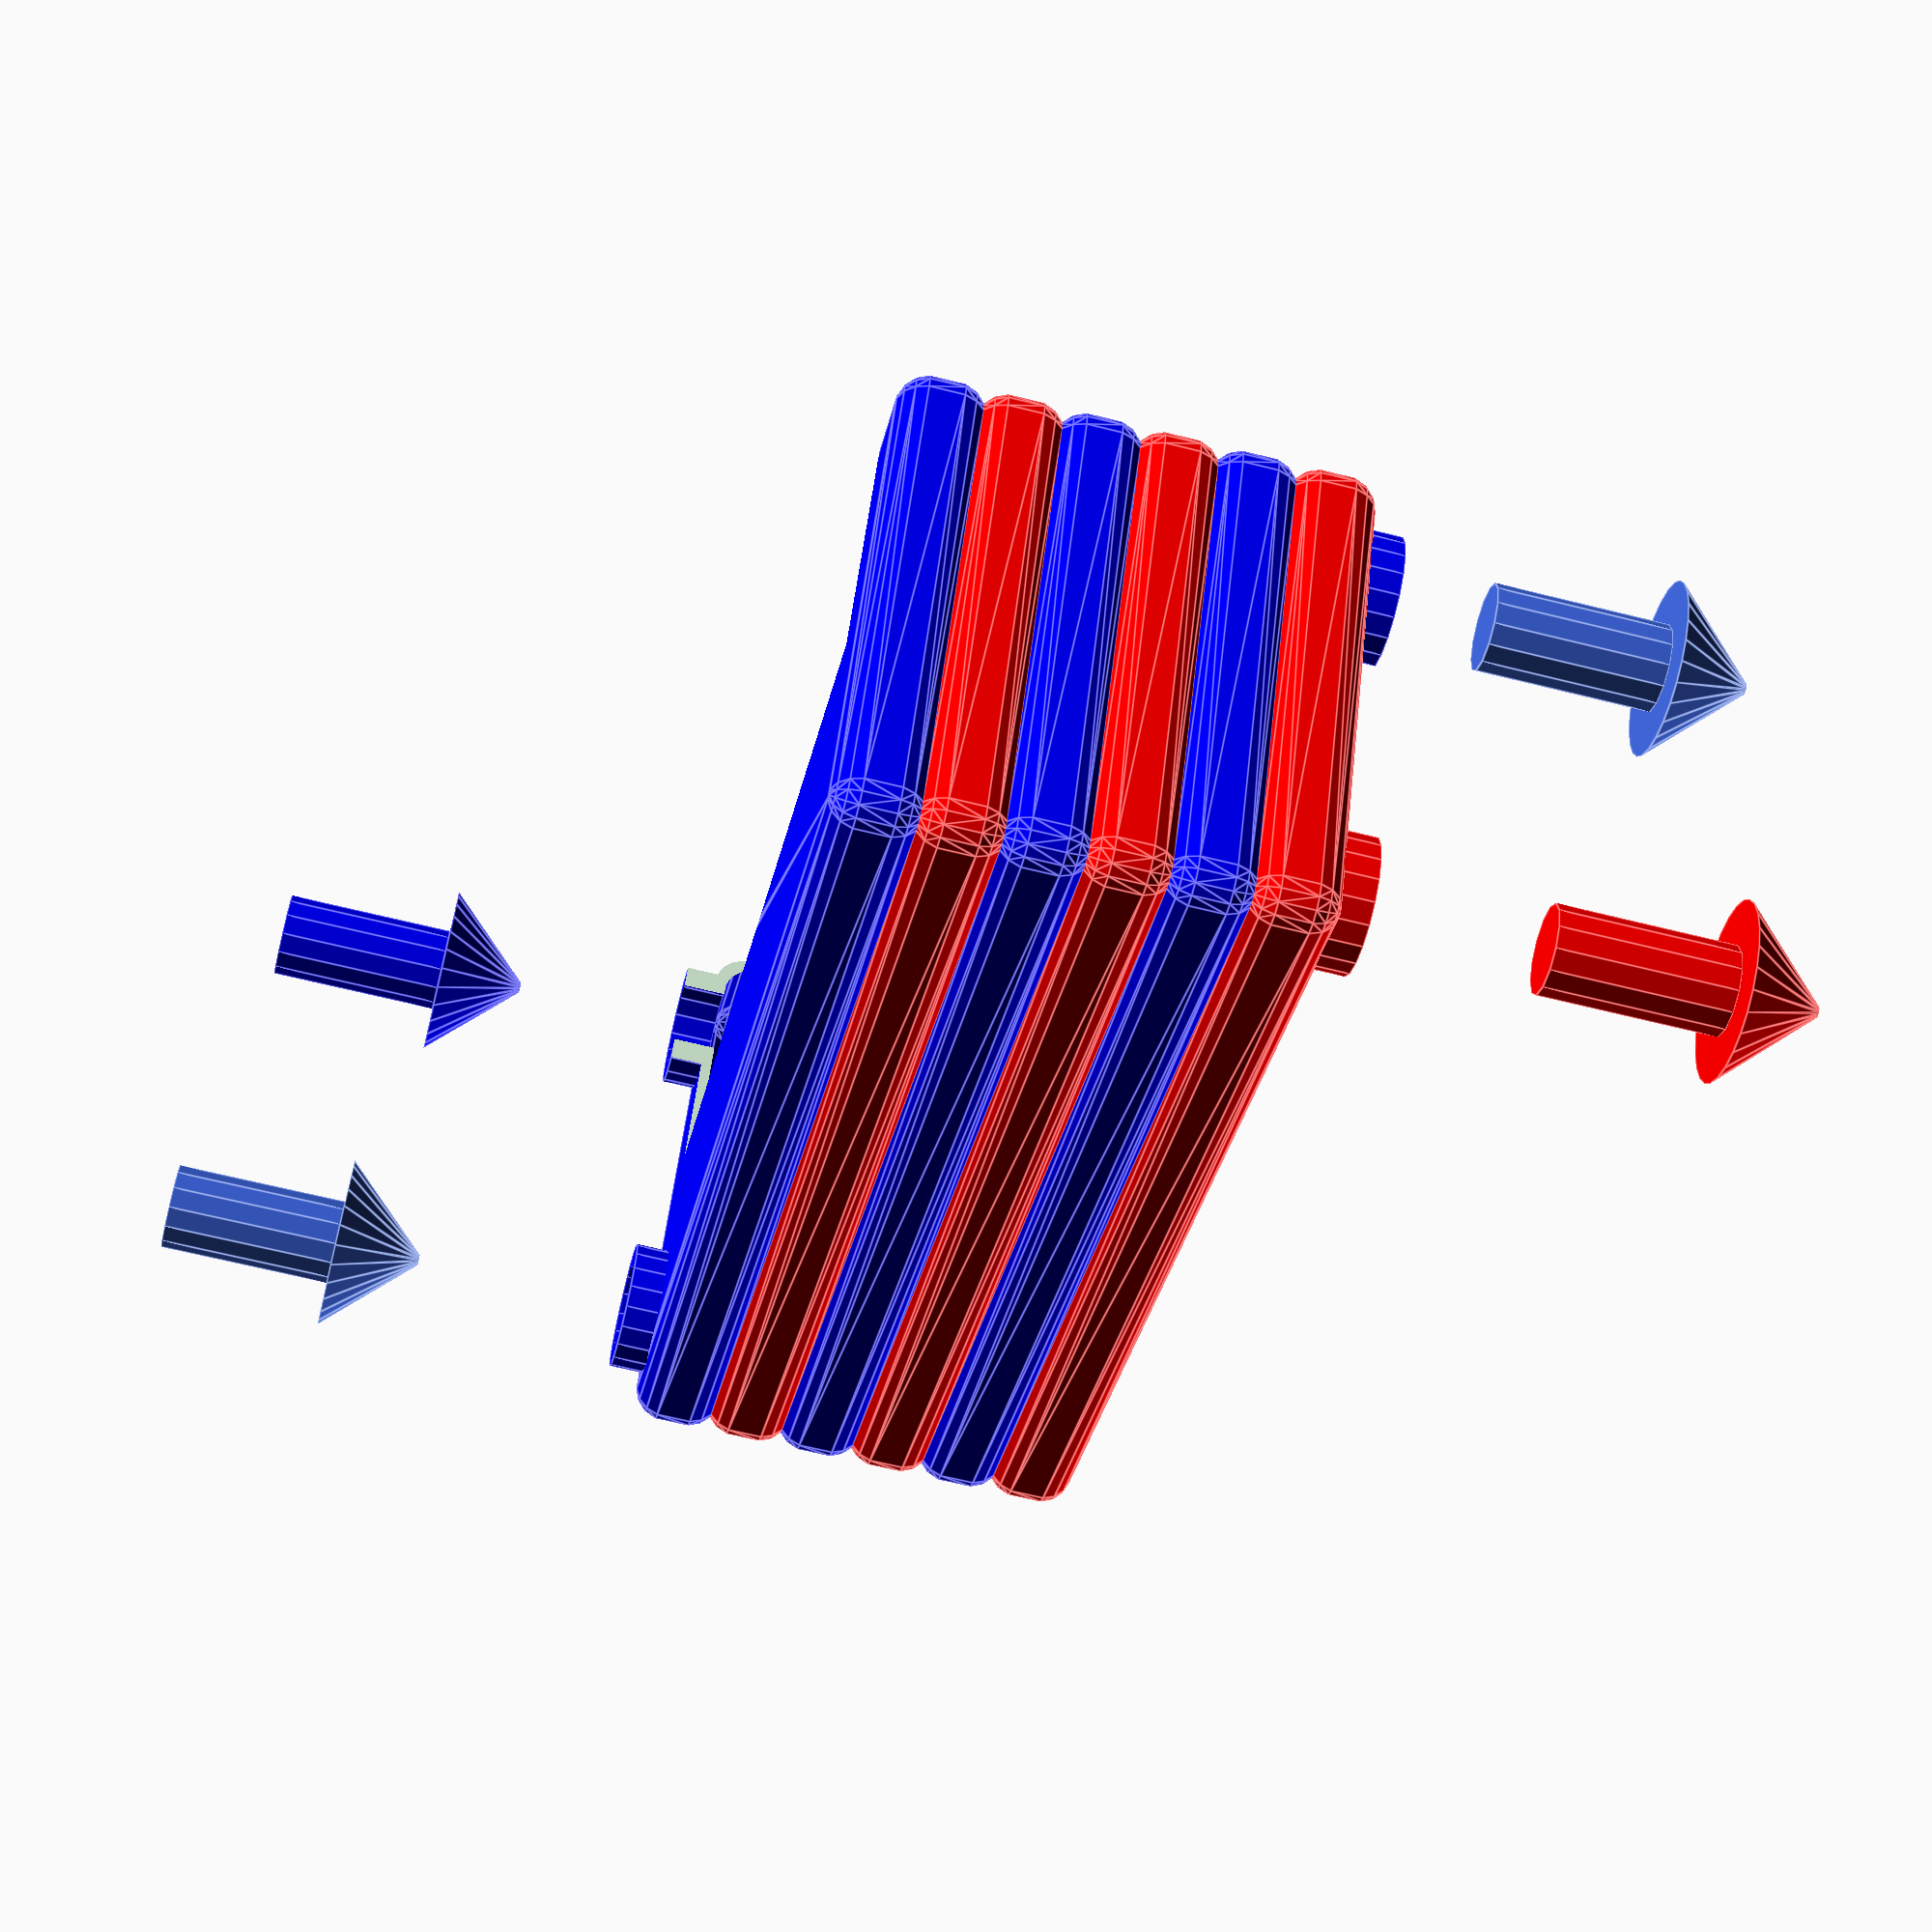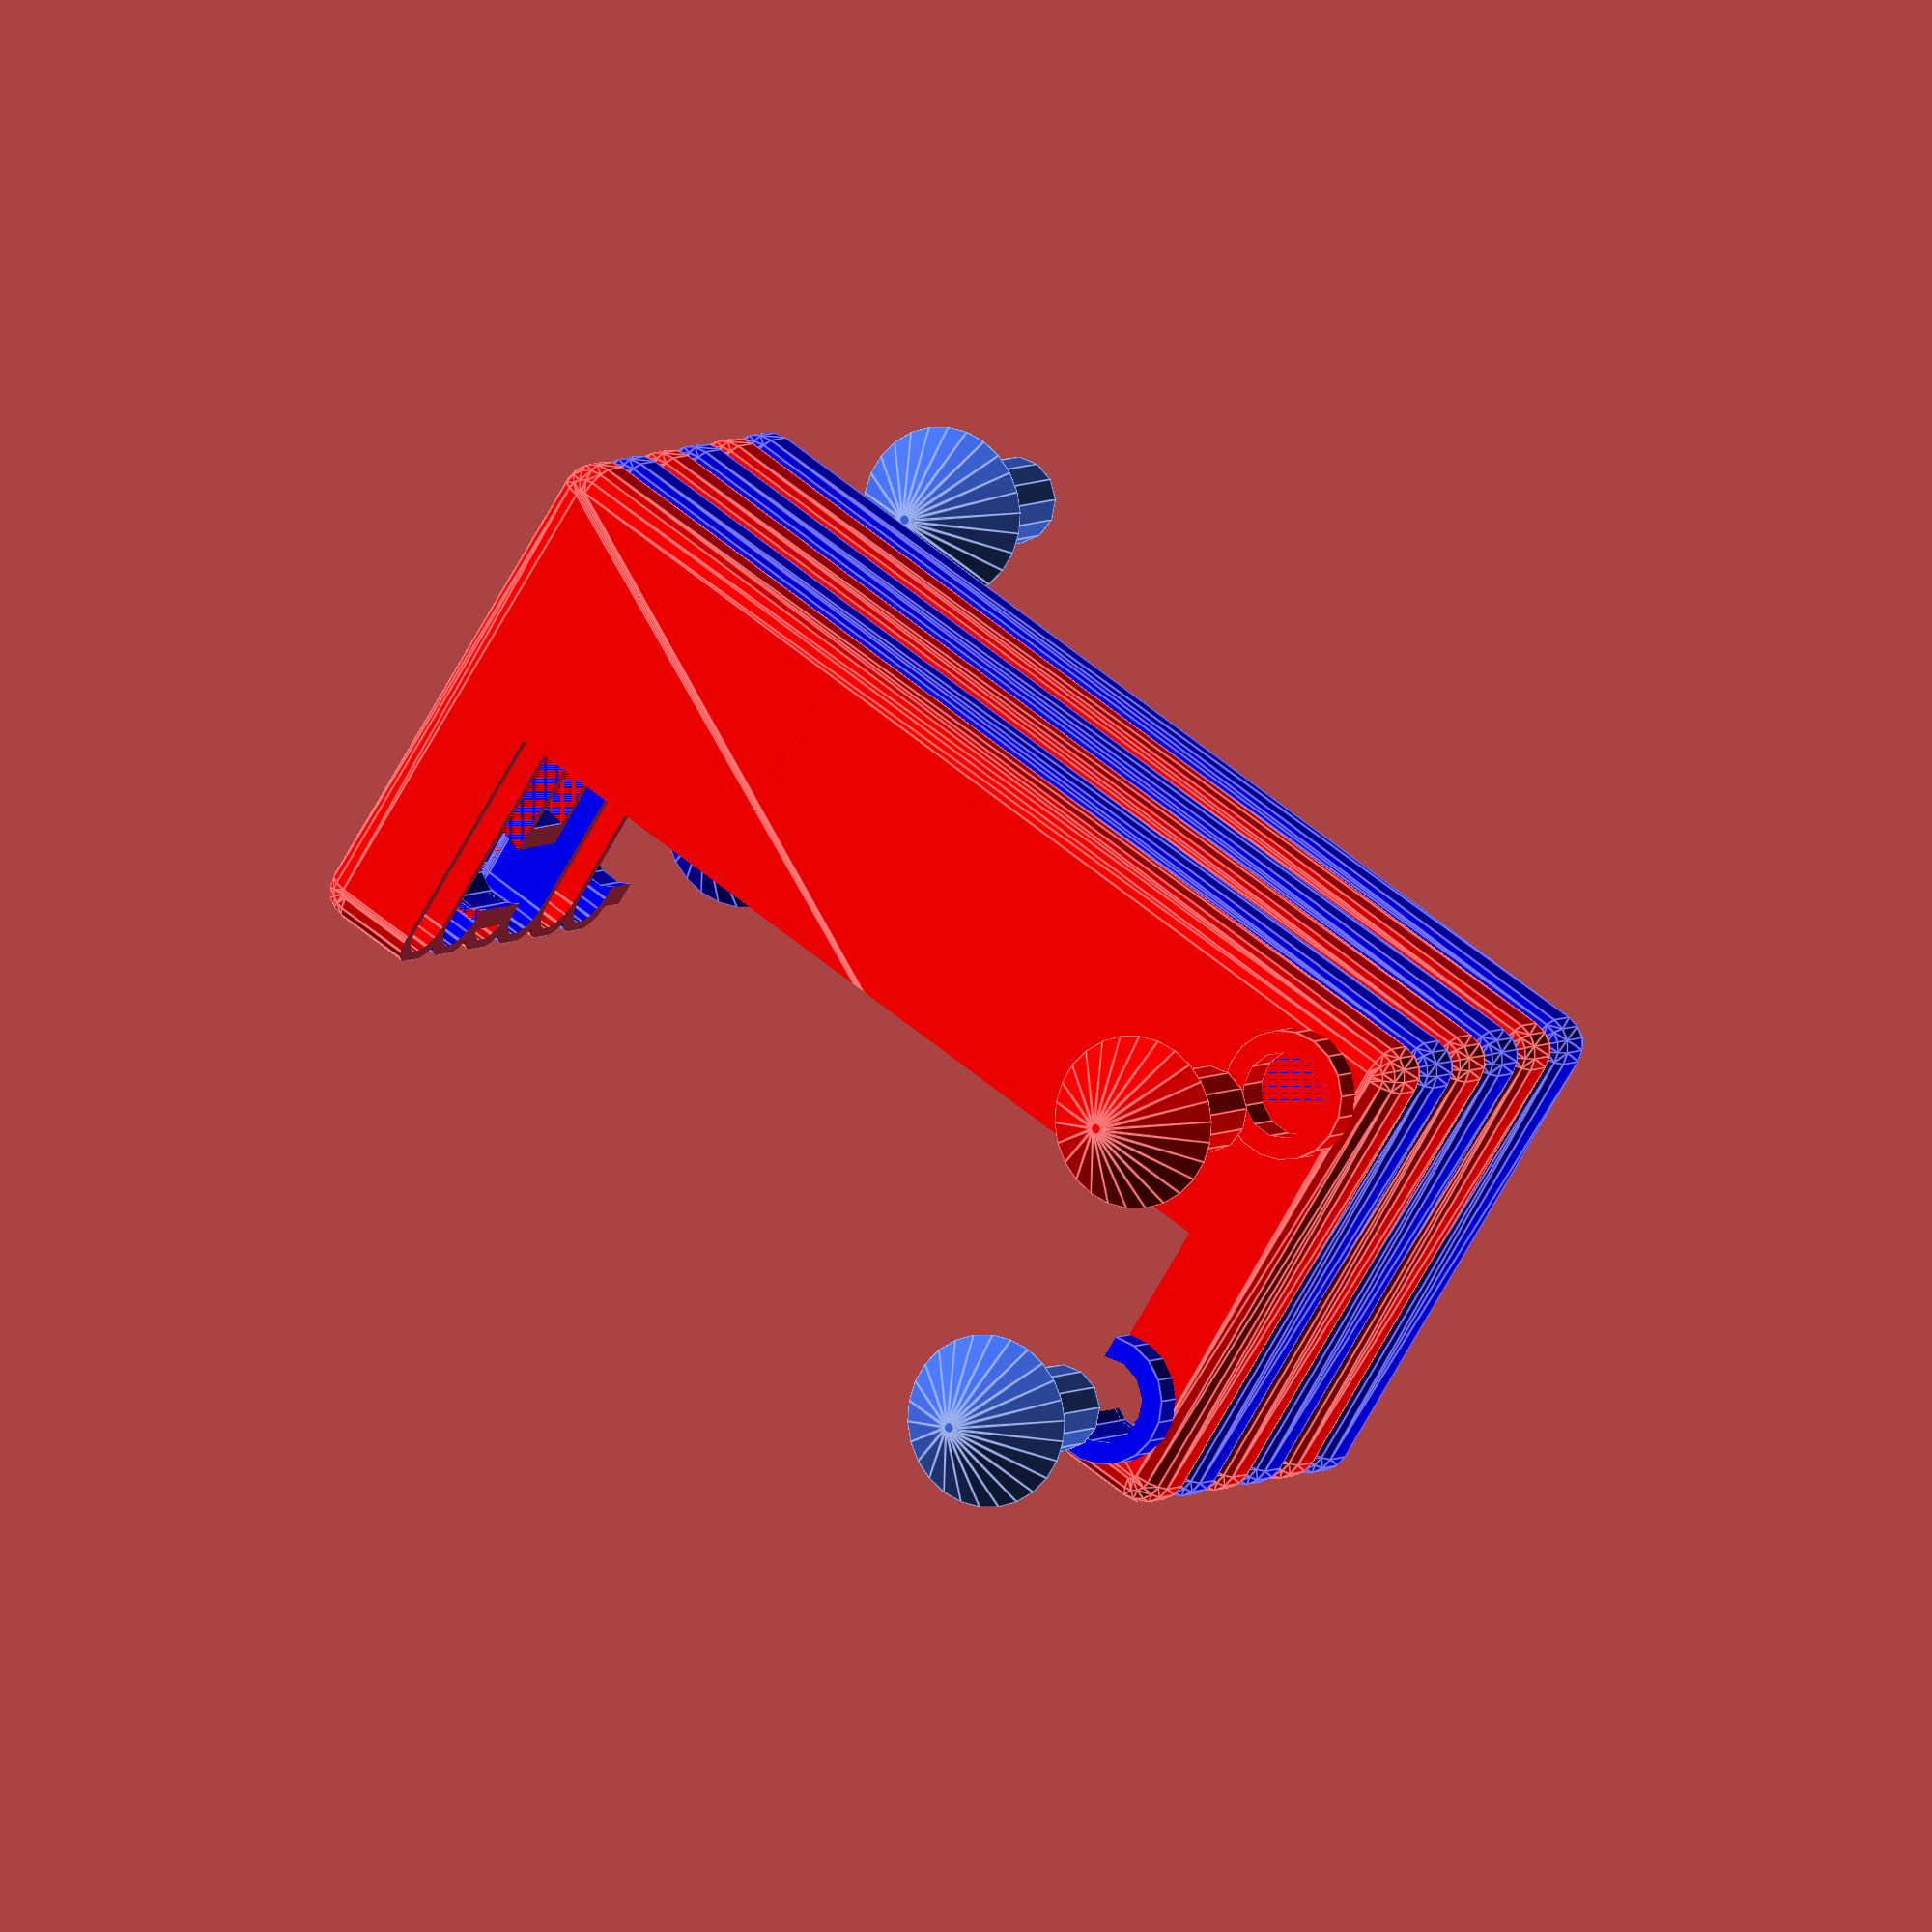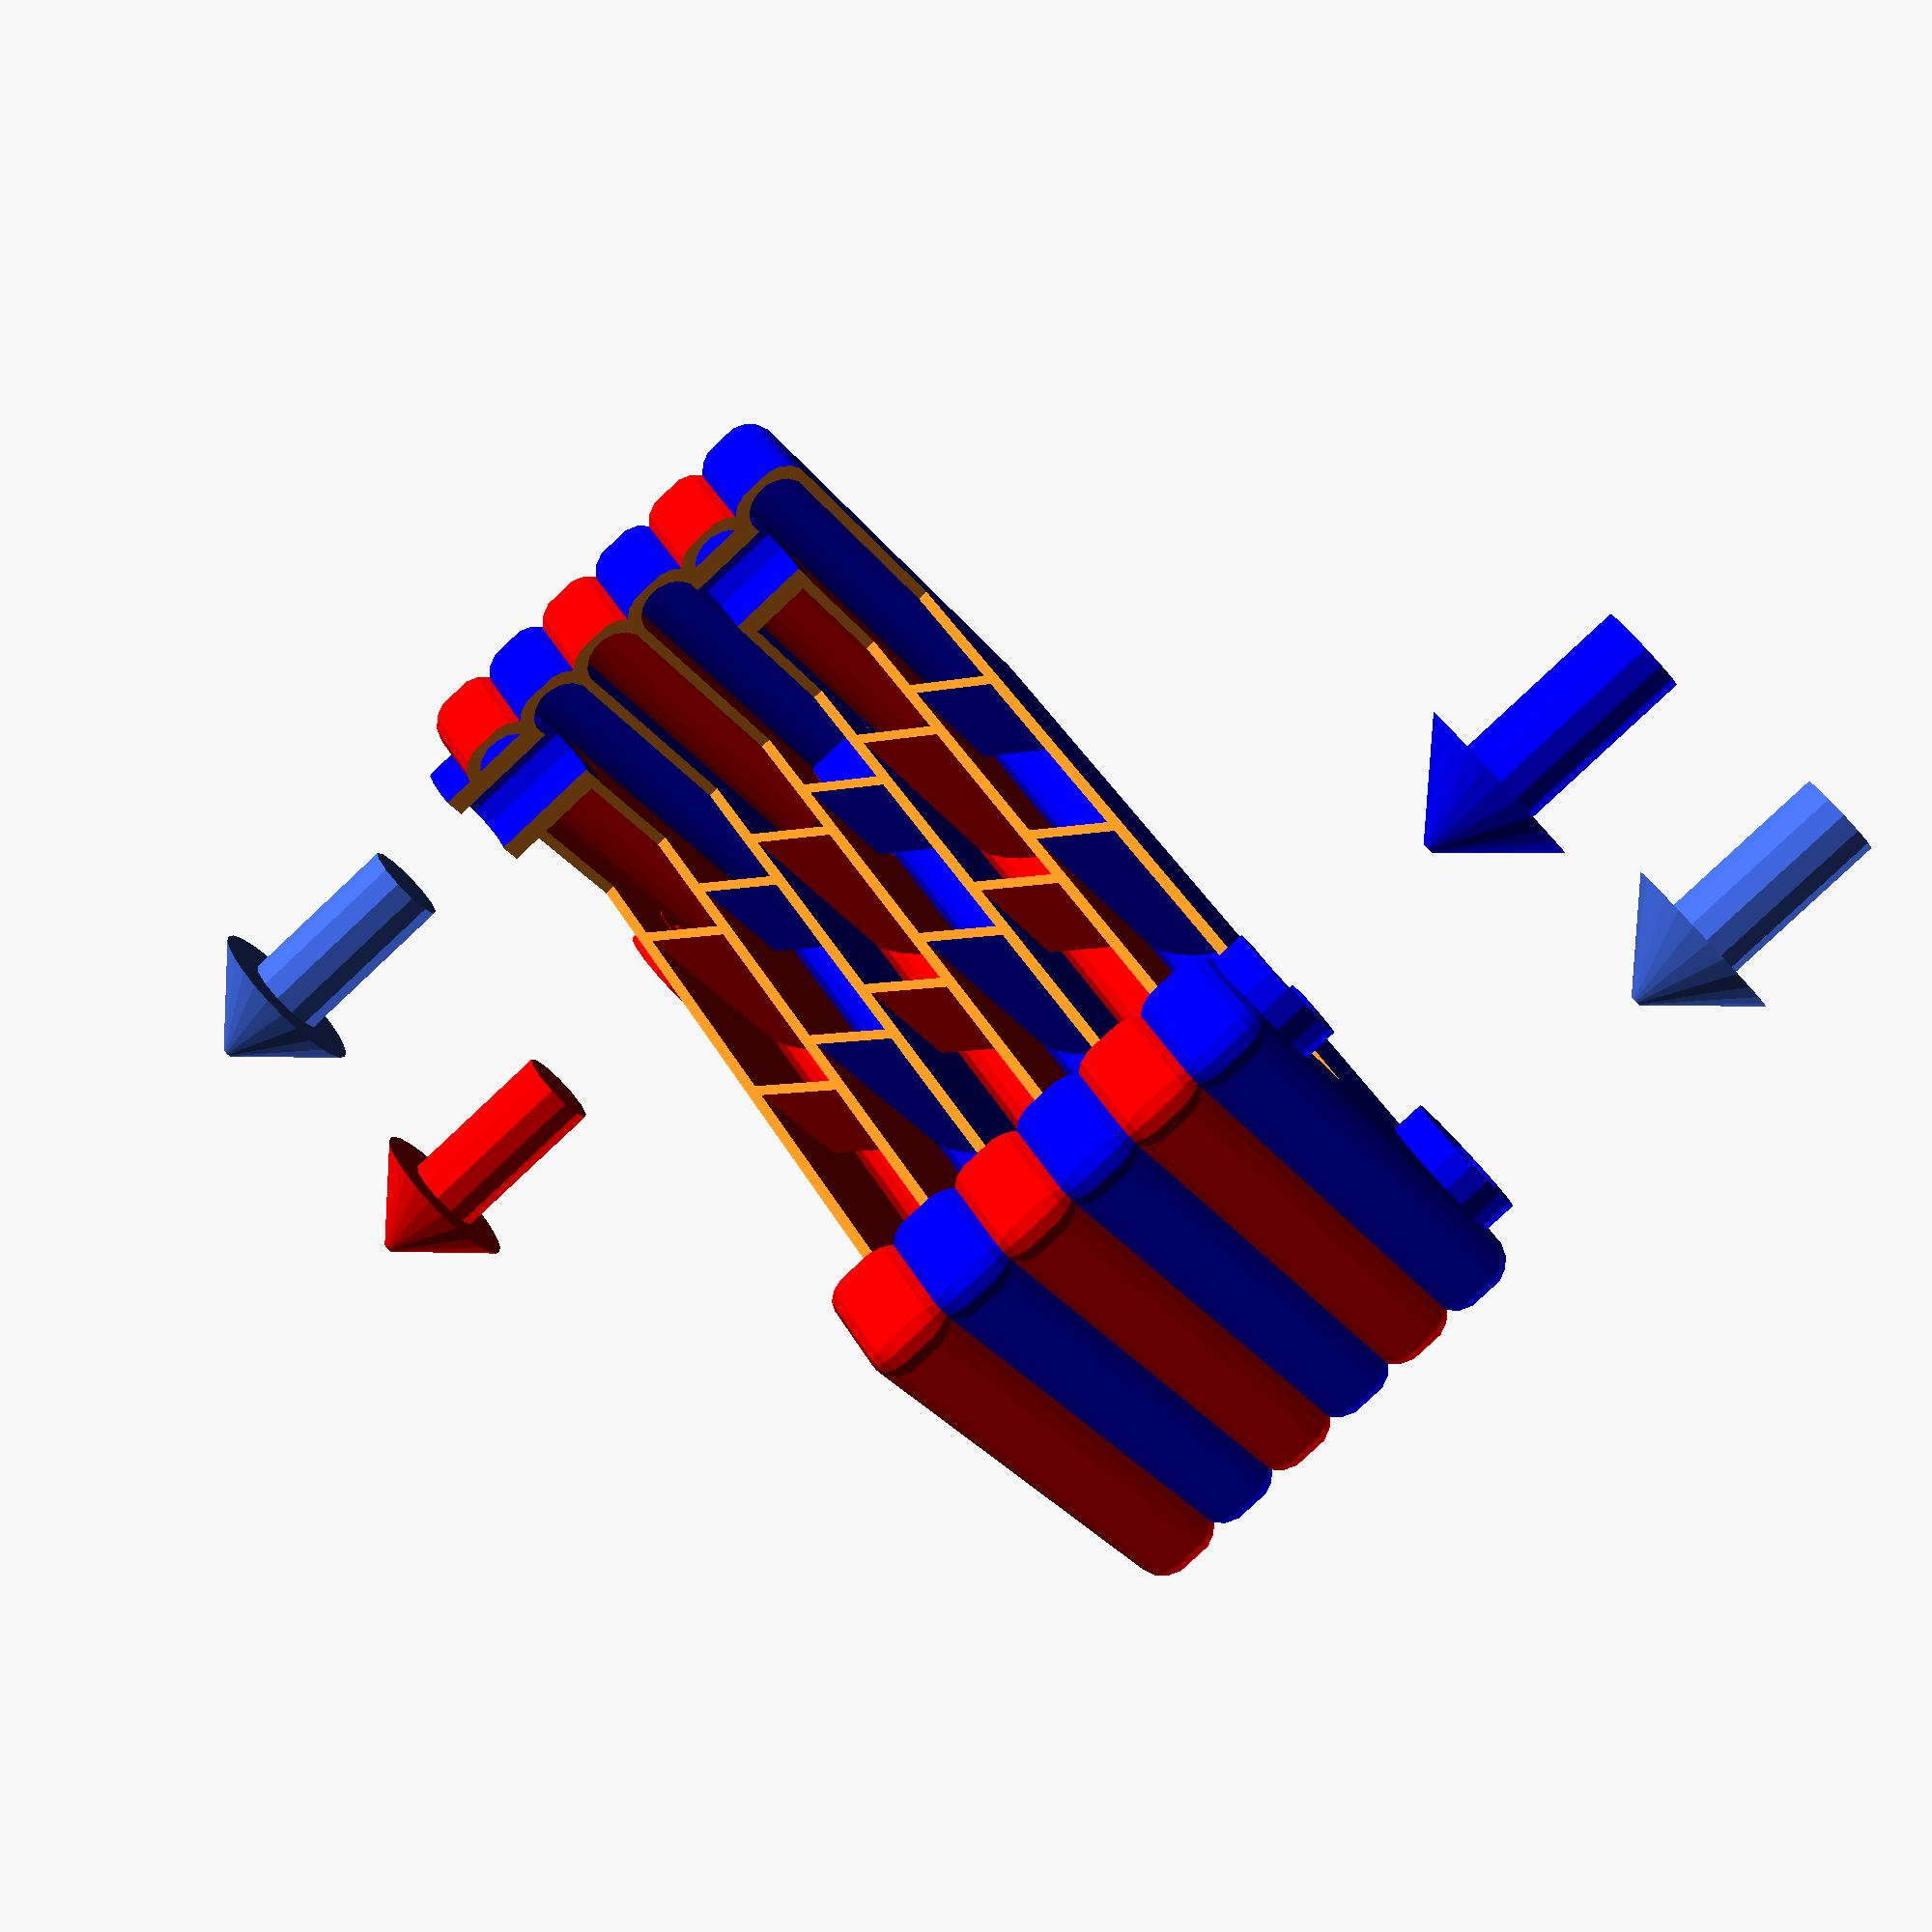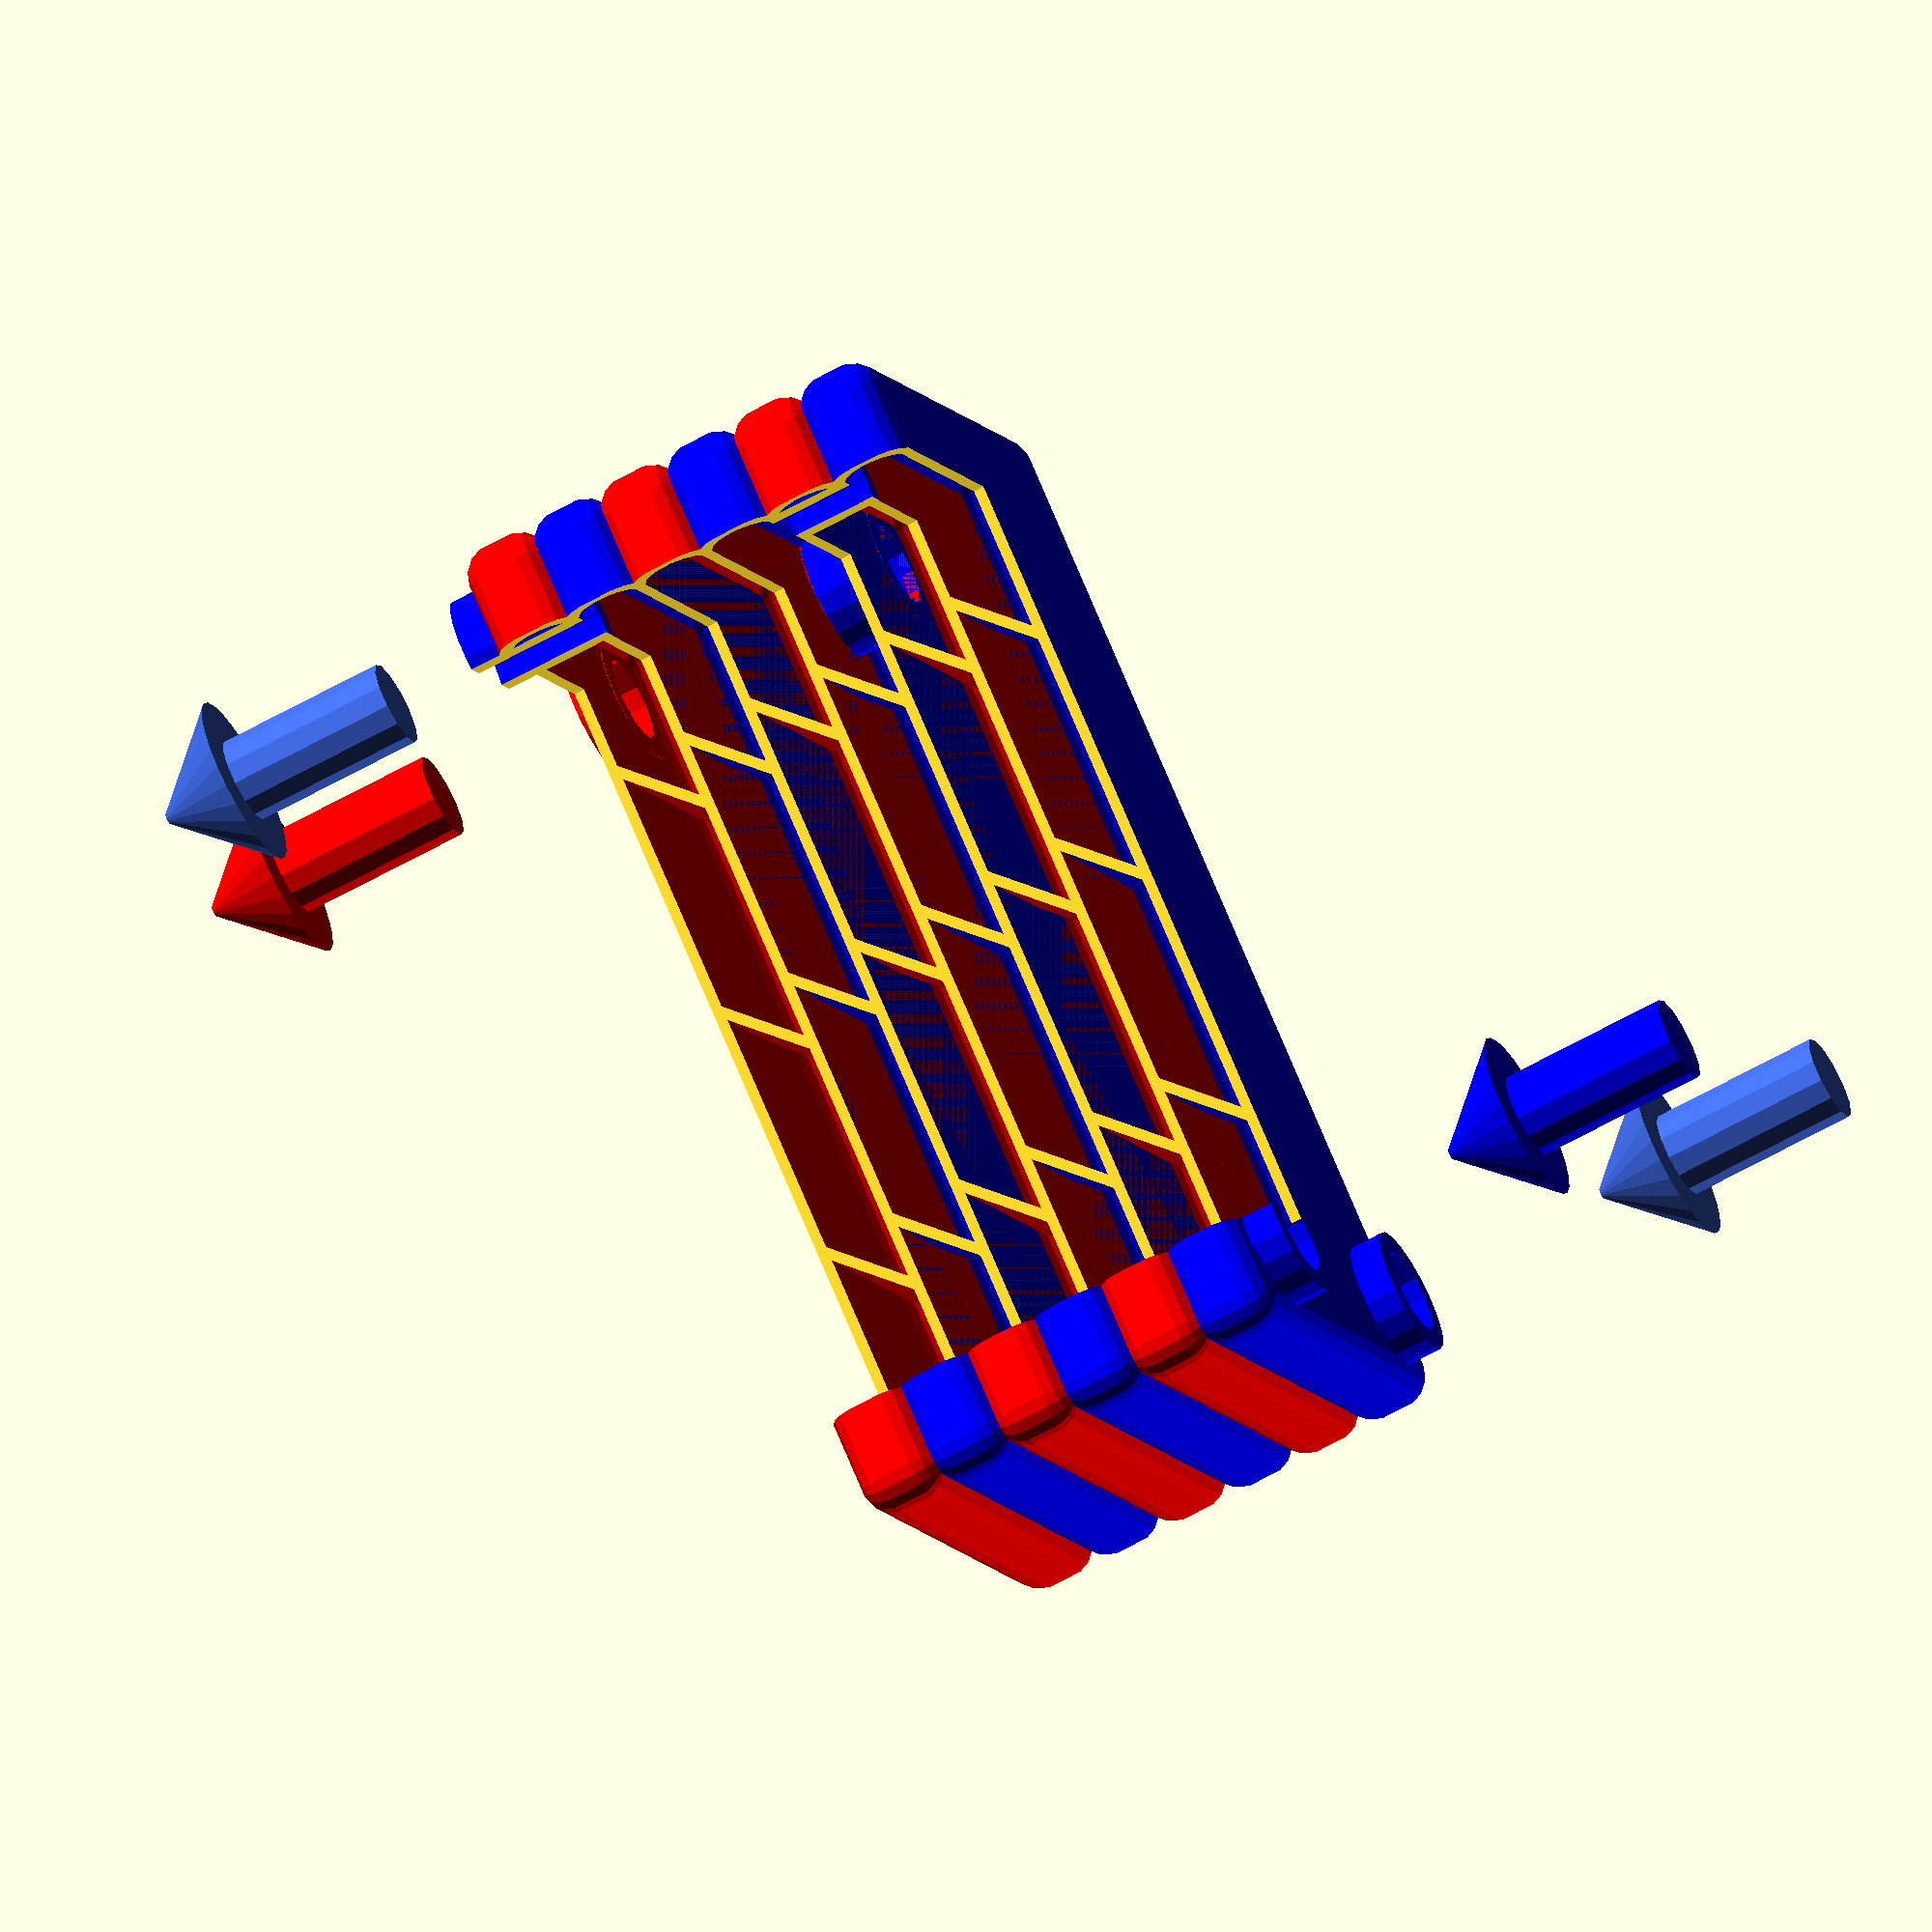
<openscad>
//first version by akaJes 2016 (c)

//pipe
pd=8;
pt=2;
//size
width=50;
length=100;
//segment
thickness=8;
wall=1;
number=6;
pipe_connected=1;
camera_ribs=3;

difference(){
  heat_exchager();
  translate([0,10,-thickness*2.5])cube([width/2,length-20,70]);
}

module arrow(cl){
  if (number==6)
    translate([0,0,20]){
      cylinder(d=pd,h=pd*2);
      translate([0,0,pd*2])cylinder(d1=pd*2,d2=1,h=pd);
    }
}
module heat_exchager(){
  for (i=[0:number-1])
    translate([0,0,(thickness-wall)*i])
      section(i%4,i==0||i==number-1);
}
module section(side=0,upper=1){
  difference(){
    union(){
      color(side%2?"red":"blue")
      camera(width,length,thickness,wall,side);
      holes(side,upper);
    }
    holes(side,upper,1);
  }
}
module holes(side,upper=1,hole=0){
  let(sh=pd/2+pt*2,ch=floor(side/2)%2)
  let (l=(upper?wall*3:0)){
    color(side%2?"red":"blue")
      translate([(width-pd*2)*(side%2)+pd,0,0]){
        translate([0,ch?sh:length-sh,wall]){
          mirror([0,0,1])pipe(pd,pt,wall+(side==0?l:0),hole);
          if (side==0&&upper)
            translate([0,0,-pd*8])arrow();
        }
        translate([0,ch?length-sh:sh,thickness-wall]){
          pipe(pd,pt,wall+(side!=0?l:0),hole);
          if (side!=0&&upper)
            arrow();
        }
      }
    let(ch2=ch!=side%2)
    translate([(width-pd*2)*(1-(side%2))+pd,0,0])
      translate([0,ch2?sh:length-sh,side==0?-l:0]){
        color(!side%2?"red":"blue")
          pipe(pd,pt,thickness+l,hole);
        if (upper)
          translate([0,0,side==0?-pd*8:0]) 
            color(!side%2?"lightcoral":"RoyalBlue")
              arrow();
      }
  }
}
module pipe(d,t,h,hole=0){
  if (hole)
    translate([0,0,-0.1])cylinder(d=d,h=h+.2);
  else
    difference(){
      cylinder(d=d+2*t,h=h);
      translate([0,0,-0.1])cylinder(d=d,h=h+.2);
    }
}
module camera(w,l,h,t,side=0,r=3,ribs=camera_ribs){
  difference(){
    rounded_cube(w,l,h,r);
    translate([t,t,t])rounded_cube(w-2*t,l-2*t,h-2*t,r);
  }
  if (ribs){
    intersection(){
      rounded_cube(w,l,h,r);
      let(step=l/(ribs+1))
        for (i=[1:ribs])
          let(hole=w/4,angle=45)
            translate([(i+side)%2?0:hole,step*i,0])
              rotate([angle,0,0])
                cube([w-hole,t,h/cos(angle)]);
      }
    }
}
module rounded_cube(w,d,h,ri){
  if(ri==0)
    cube([w,d,h]);
  else
    resize([w,d,h])
  let(min_s=min(min(w,d),h))
  let(r=min(ri,min_s/2))
  hull(){
    for (i=[r,h-r])
      for (j=[r,d-r])
        for (y=[r,w-r])
          translate([y,j,i])sphere(r,$fn=16);
  }
}
</openscad>
<views>
elev=64.3 azim=62.5 roll=255.8 proj=p view=edges
elev=175.1 azim=122.4 roll=154.7 proj=o view=edges
elev=262.2 azim=41.0 roll=46.8 proj=p view=wireframe
elev=244.8 azim=51.5 roll=60.7 proj=o view=solid
</views>
